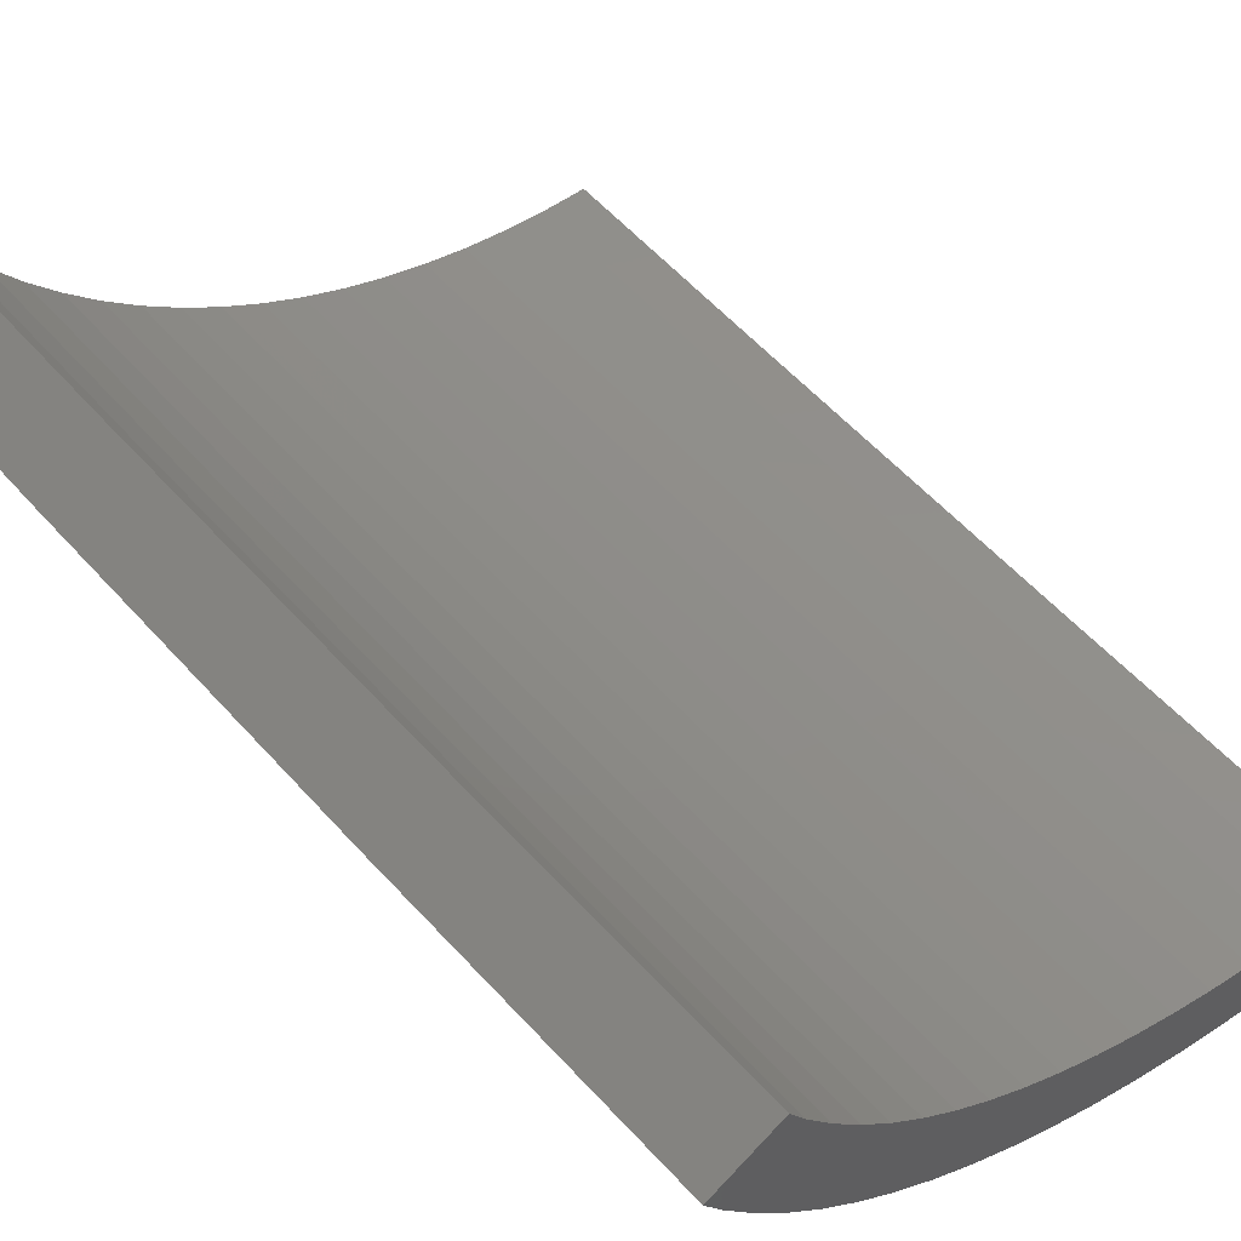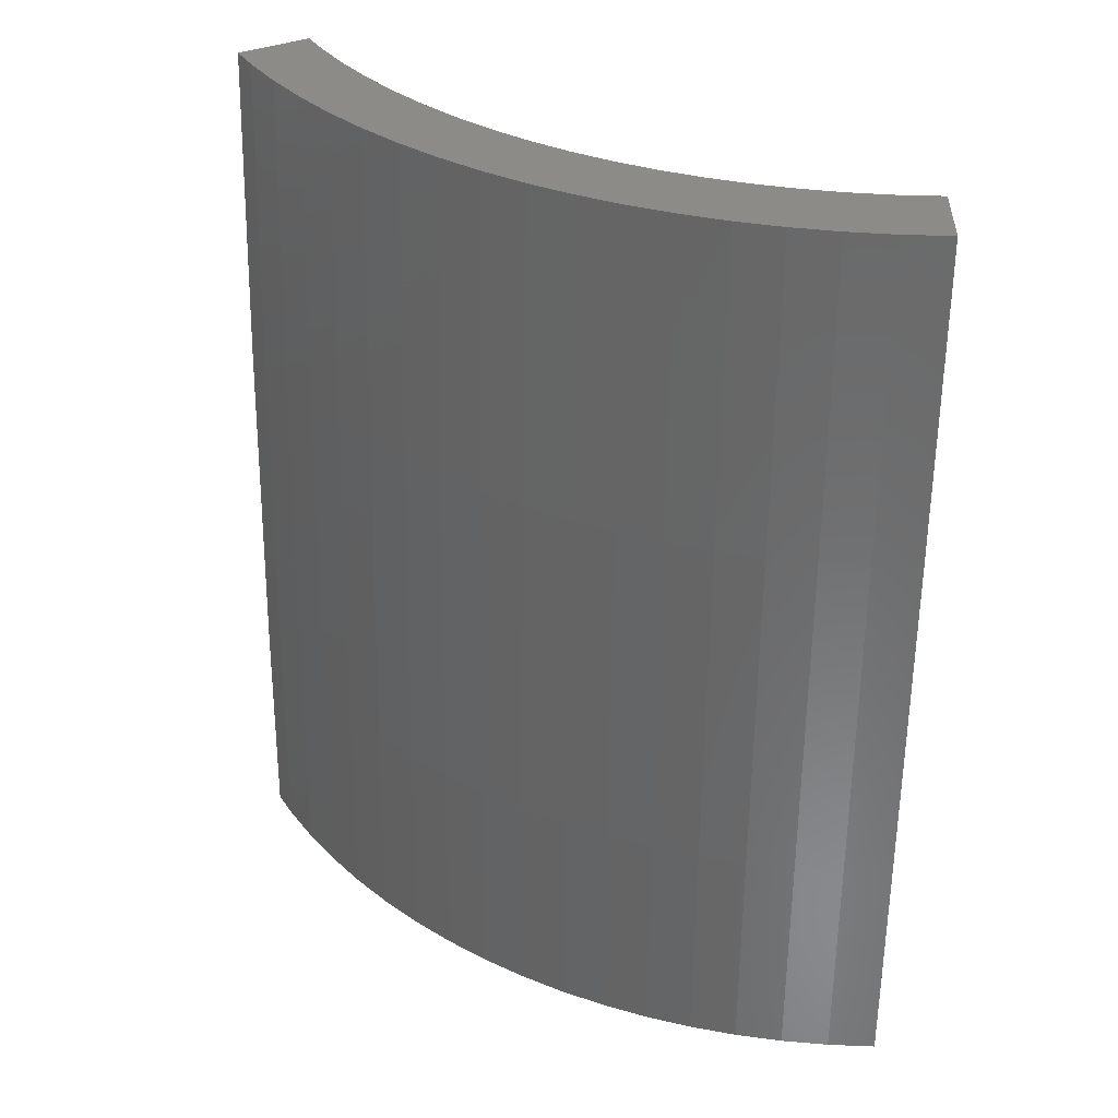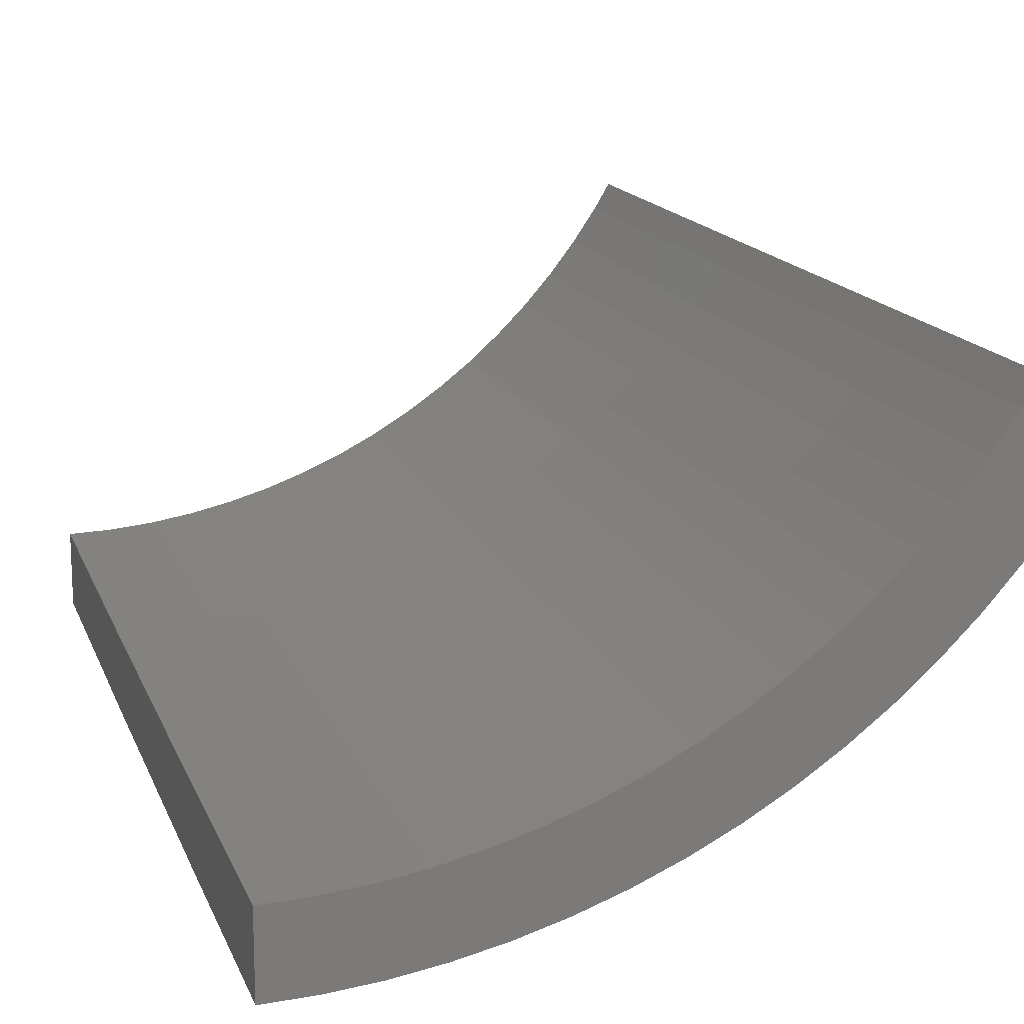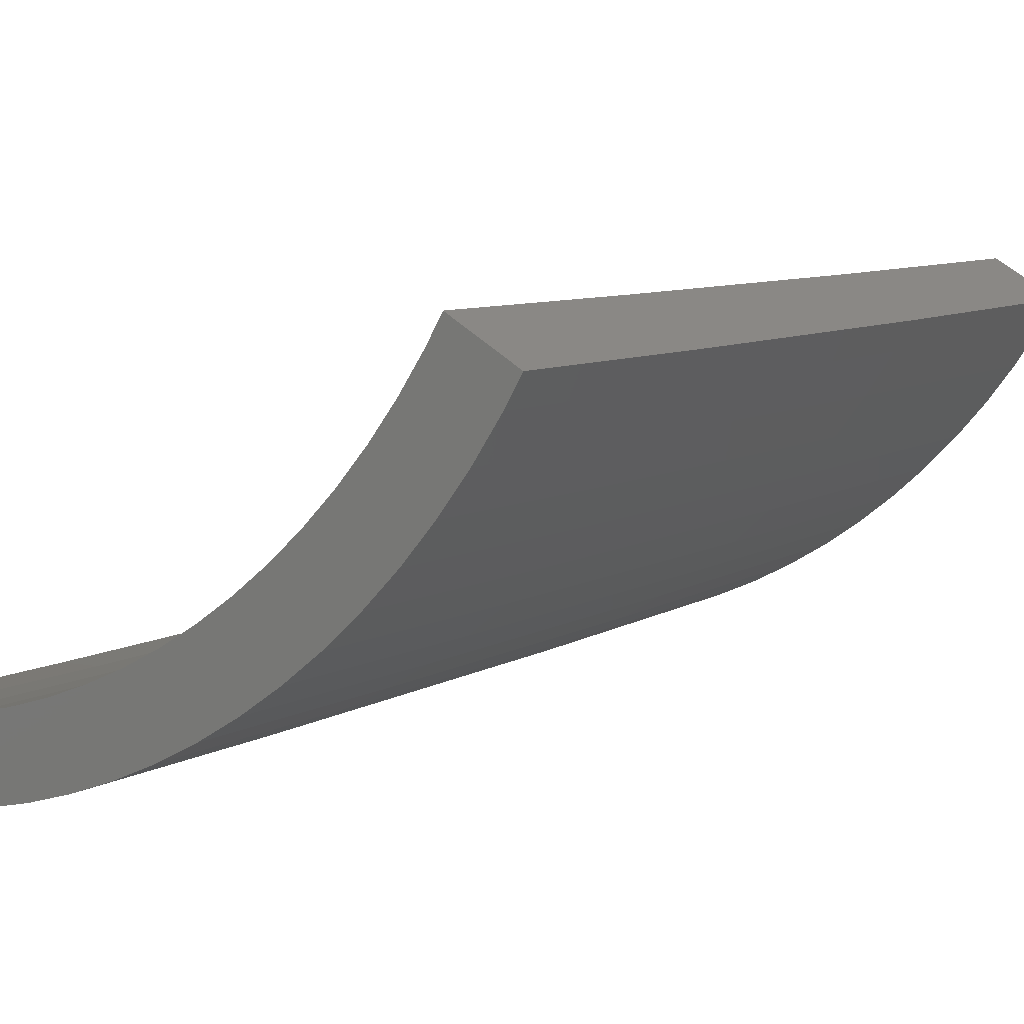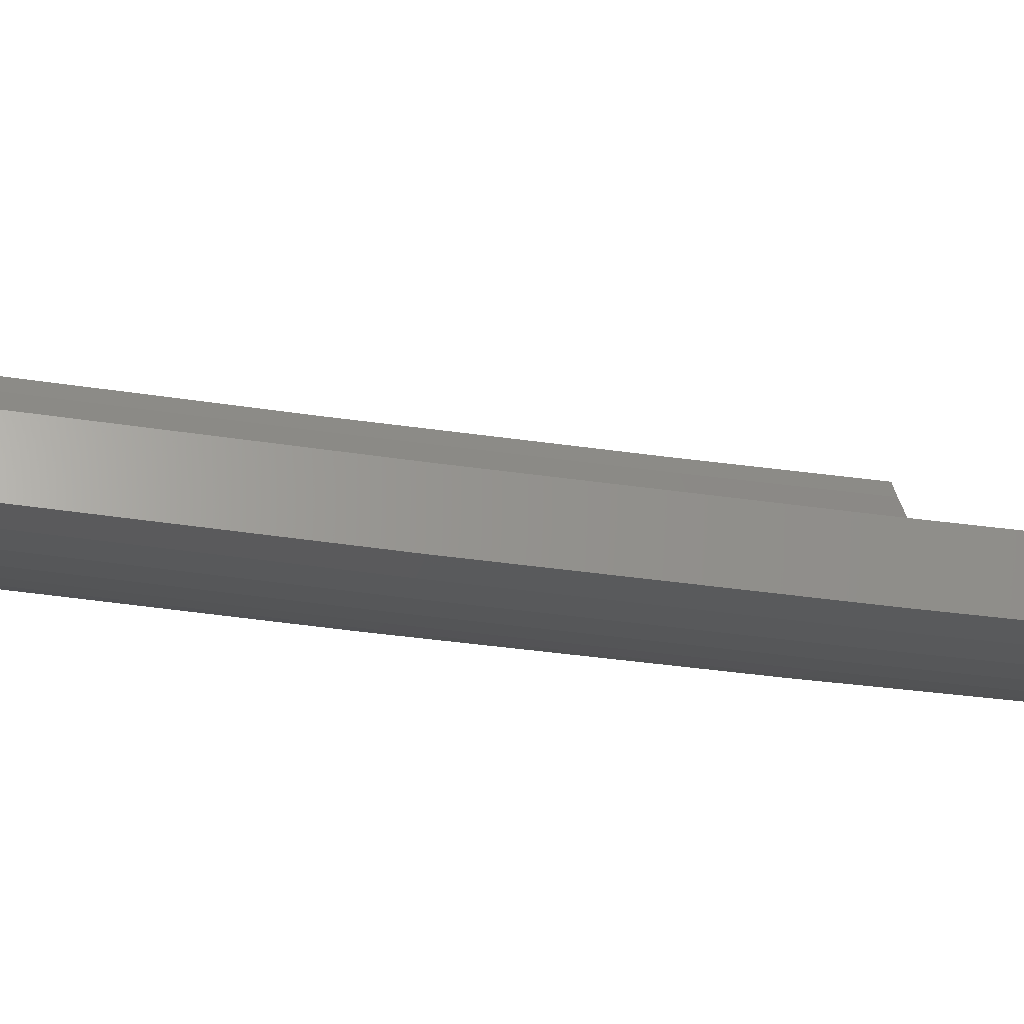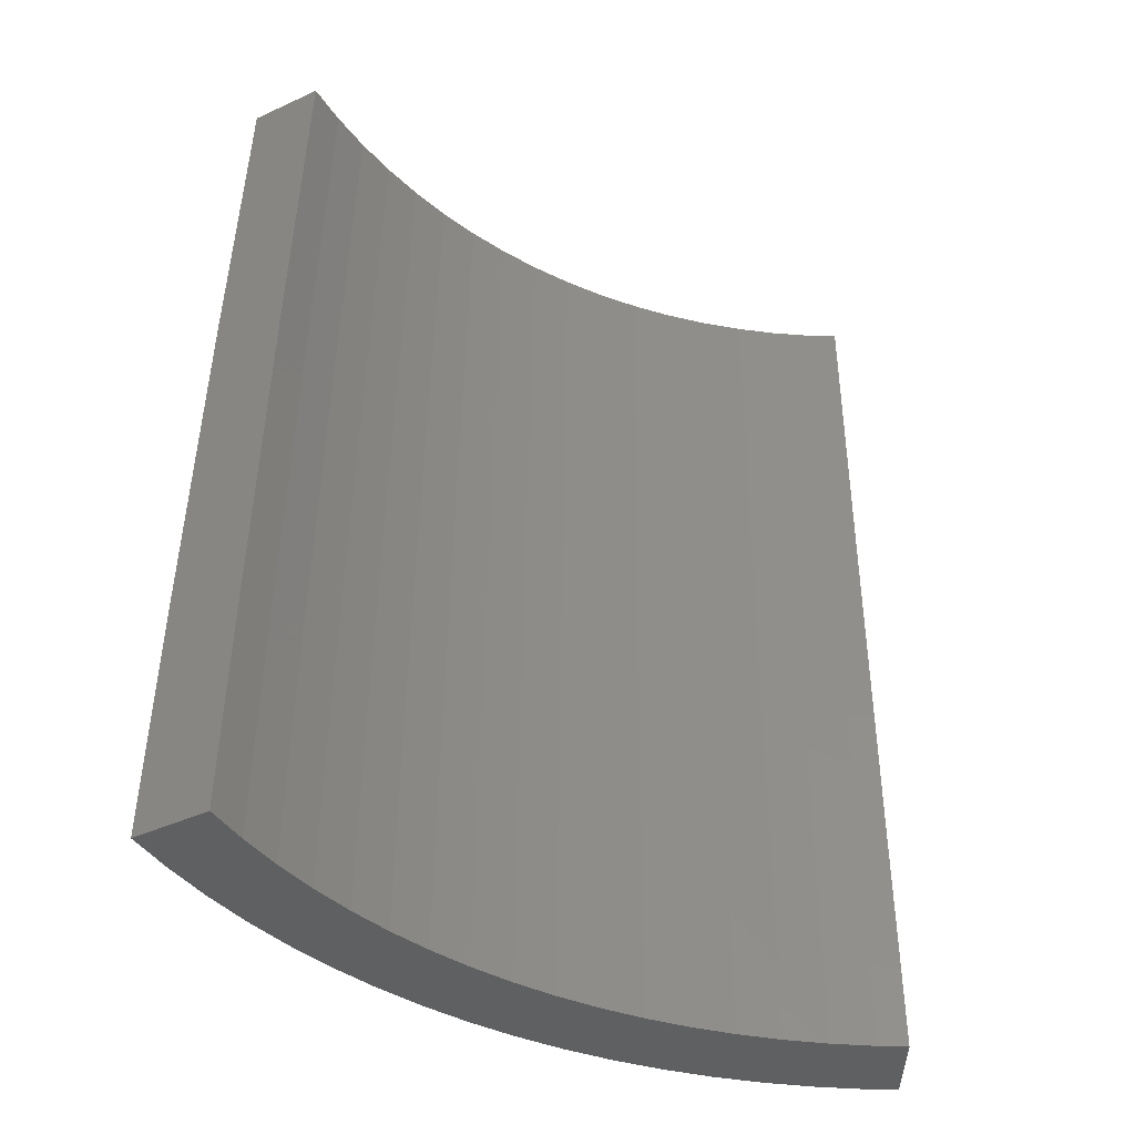
<metadata>
{"format":"stl","ext":"stl","renderer":"f3d","projection":"perspective","resolution":1024,"background":"white","views":[{"elev":53.9,"azim":-39.0,"up":"+Y"},{"elev":34.7,"azim":1.2,"up":"+Z"},{"elev":15.4,"azim":163.0,"up":"+Y"},{"elev":7.3,"azim":-145.0,"up":"+Y"},{"elev":-25.6,"azim":77.9,"up":"+Y"},{"elev":-42.1,"azim":118.8,"up":"+Z"}]}
</metadata>
<code>
# stl→obj: 213 verts, 422 faces
v -0.1158 -20.89 230.2
v 0 -18.8 230.2
v -0.1042 -18.8 230.2
v 0 -20.89 230.2
v -1.181 -18.77 230.2
v -1.312 -20.85 230.2
v -1.427 -20.84 230.2
v -2.253 -18.66 230.2
v -2.618 -20.73 230.2
v -2.357 -18.65 230.2
v -2.733 -20.71 230.2
v -3.42 -18.49 230.2
v -3.915 -20.52 230.2
v -3.523 -18.47 230.2
v -3.625 -18.45 230.2
v -5.083 -20.26 230.2
v -4.676 -18.21 230.2
v -5.307 -20.2 230.2
v -4.776 -18.18 230.2
v -5.196 -20.24 230.2
v -5.81 -17.88 230.2
v -6.456 -19.87 230.2
v -6.824 -17.52 230.2
v -7.582 -19.46 230.2
v -6.922 -17.48 230.2
v -7.797 -19.38 230.2
v -7.017 -17.44 230.2
v -7.691 -19.42 230.2
v -8.006 -17.01 230.2
v -8.895 -18.9 230.2
v -8.099 -16.97 230.2
v -9.961 -18.36 230.2
v -9.058 -16.48 230.2
v -10.06 -18.31 230.2
v -9.985 -15.93 230.2
v -11.09 -17.7 230.2
v -10.07 -15.88 230.2
v -11.29 -17.57 230.2
v -10.97 -15.27 230.2
v -12.28 -16.9 230.2
v -11.05 -15.21 230.2
v -11.19 -17.64 230.2
v -12.37 -16.83 230.2
v -11.9 -14.55 230.2
v -13.32 -16.1 230.2
v -11.99 -14.49 230.2
v -12.06 -14.42 230.2
v -14.21 -15.31 230.2
v -12.87 -13.71 230.2
v -14.3 -15.23 230.2
v -13.71 -12.87 230.2
v -15.31 -14.21 230.2
v -14.42 -12.06 230.2
v -16.1 -13.32 230.2
v -14.49 -11.99 230.2
v -14.55 -11.9 230.2
v -16.83 -12.37 230.2
v -15.21 -11.05 230.2
v -15.23 -14.3 230.2
v -16.9 -12.28 230.2
v -15.27 -10.97 230.2
v -17.57 -11.29 230.2
v -15.88 -10.07 230.2
v -17.7 -11.09 230.2
v -15.93 -9.985 230.2
v -18.09 -10.44 230.2
v -16.28 -9.397 230.2
v -17.64 -11.19 230.2
v -0.8679 -21.54 204.2
v 0 -19.41 204.2
v 0 -21.57 204.2
v -0.7811 -19.39 204.2
v -1.219 -19.37 204.2
v -1.354 -21.52 204.2
v -1.839 -21.48 204.2
v -1.655 -19.33 204.2
v -2.433 -19.26 204.2
v -2.703 -21.4 204.2
v -3.561 -21.26 204.2
v -3.205 -19.13 204.2
v -3.637 -19.07 204.2
v -4.041 -21.18 204.2
v -4.889 -21 204.2
v -4.4 -18.9 204.2
v -4.827 -18.8 204.2
v -5.363 -20.89 204.2
v -5.831 -20.75 204.2
v -5.248 -18.68 204.2
v -5.998 -18.46 204.2
v -6.665 -20.51 204.2
v -7.122 -20.35 204.2
v -6.733 -18.2 204.2
v -7.939 -20.05 204.2
v -7.145 -18.05 204.2
v -8.386 -19.86 204.2
v -7.547 -17.87 204.2
v -8.264 -17.56 204.2
v -9.183 -19.51 204.2
v -9.956 -19.12 204.2
v -8.961 -17.21 204.2
v -9.351 -17.01 204.2
v -10.39 -18.9 204.2
v -10.81 -18.65 204.2
v -10.02 -16.61 204.2
v -11.56 -18.21 204.2
v -10.4 -16.39 204.2
v -11.96 -17.94 204.2
v -10.76 -16.14 204.2
v -11.41 -15.7 204.2
v -12.68 -17.45 204.2
v -13.06 -17.15 204.2
v -11.76 -15.43 204.2
v -12.37 -14.96 204.2
v -13.75 -16.62 204.2
v -14.4 -16.04 204.2
v -12.96 -14.44 204.2
v -13.29 -14.15 204.2
v -14.76 -15.72 204.2
v -14.15 -13.29 204.2
v -15.72 -14.76 204.2
v -16.04 -14.4 204.2
v -14.44 -12.96 204.2
v -14.96 -12.37 204.2
v -16.62 -13.75 204.2
v -17.15 -13.06 204.2
v -15.43 -11.76 204.2
v -15.7 -11.41 204.2
v -17.45 -12.68 204.2
v -17.94 -11.96 204.2
v -16.14 -10.76 204.2
v -16.39 -10.4 204.2
v -18.21 -11.56 204.2
v -16.61 -10.02 204.2
v -18.65 -10.81 204.2
v -16.8 -9.701 204.2
v -18.67 -10.78 204.2
v -1.347 -21.42 210.8
v -1.331 -21.16 221
v -2.689 -21.29 210.8
v -5.336 -20.78 210.8
v -4.021 -21.08 210.8
v -5.273 -20.54 221
v -6.552 -20.16 221
v -18.25 -10.54 224.4
v -18.43 -10.64 217.6
v -17.9 -11.36 221
v -18.35 -10.6 221
v -18.12 -11.5 210.8
v -13.68 -16.53 210.8
v -3.973 -20.83 221
v -12.61 -17.36 210.8
v -13.51 -16.34 221
v -7.805 -19.71 221
v -9.027 -19.18 221
v -11.5 -18.12 210.8
v -11.36 -17.9 221
v -12.46 -17.15 221
v -15.64 -14.69 210.8
v -15.46 -14.51 221
v -16.34 -13.51 221
v -17.36 -12.61 210.8
v -14.51 -15.46 221
v -14.69 -15.64 210.8
v -6.631 -20.41 210.8
v -17.15 -12.46 221
v -7.899 -19.95 210.8
v -9.136 -19.42 210.8
v -10.34 -18.8 210.8
v -10.21 -18.58 221
v -18.57 -10.72 210.8
v -16.53 -13.68 210.8
v -2.657 -21.03 221
v 0 -21.46 210.8
v 0 -21.2 221
v -1.213 -19.27 210.8
v -2.42 -19.16 210.8
v -1.198 -19.04 221
v -3.576 -18.74 221
v -2.392 -18.93 221
v -14.88 -12.31 210.8
v -15.62 -11.35 210.8
v -14.7 -12.16 221
v -13.22 -14.08 210.8
v -13.91 -13.06 221
v -13.06 -13.91 221
v -14.08 -13.22 210.8
v -5.897 -18.15 221
v -11.22 -15.44 221
v -10.22 -16.11 221
v -11.35 -15.62 210.8
v -12.31 -14.88 210.8
v 0 -19.31 210.8
v 0 -19.08 221
v -9.193 -16.72 221
v -5.968 -18.37 210.8
v -7.024 -17.74 221
v -16.65 -9.613 214.2
v -16.52 -9.537 221
v -16.11 -10.22 221
v -15.44 -11.22 221
v -16.31 -10.35 210.8
v -16.72 -9.652 210.8
v -10.35 -16.31 210.8
v -9.304 -16.92 210.8
v -4.803 -18.71 210.8
v -4.745 -18.48 221
v -3.619 -18.97 210.8
v -8.223 -17.47 210.8
v -7.109 -17.96 210.8
v -12.16 -14.7 221
v -8.125 -17.27 221
v -16.76 -9.677 207.4
v -16.43 -9.485 224.4
f 1 2 3
f 2 1 4
f 5 1 3
f 5 6 1
f 5 7 6
f 8 7 5
f 9 8 10
f 8 9 7
f 10 11 9
f 12 11 10
f 13 12 14
f 13 14 15
f 12 13 11
f 16 15 17
f 18 17 19
f 15 16 13
f 17 20 16
f 17 18 20
f 21 18 19
f 21 22 18
f 23 22 21
f 24 23 25
f 26 25 27
f 23 24 22
f 25 28 24
f 25 26 28
f 29 26 27
f 30 29 31
f 29 30 26
f 32 31 33
f 31 32 30
f 34 33 35
f 33 34 32
f 36 35 37
f 38 37 39
f 40 39 41
f 35 36 34
f 37 42 36
f 37 38 42
f 43 41 44
f 45 44 46
f 45 46 47
f 39 40 38
f 41 43 40
f 48 47 49
f 44 45 43
f 50 49 51
f 47 48 45
f 49 50 48
f 52 51 53
f 54 53 55
f 54 55 56
f 57 56 58
f 51 59 50
f 60 58 61
f 51 52 59
f 62 61 63
f 64 63 65
f 53 54 52
f 66 65 67
f 56 57 54
f 58 60 57
f 61 62 60
f 63 68 62
f 63 64 68
f 65 66 64
f 69 70 71
f 70 69 72
f 69 73 72
f 74 73 69
f 75 73 74
f 73 75 76
f 75 77 76
f 78 77 75
f 79 77 78
f 77 79 80
f 79 81 80
f 82 81 79
f 83 81 82
f 81 83 84
f 84 83 85
f 86 85 83
f 87 85 86
f 85 87 88
f 87 89 88
f 90 89 87
f 91 89 90
f 89 91 92
f 93 92 91
f 92 93 94
f 95 94 93
f 94 95 96
f 96 95 97
f 98 97 95
f 99 97 98
f 97 99 100
f 100 99 101
f 102 101 99
f 103 101 102
f 101 103 104
f 105 104 103
f 104 105 106
f 107 106 105
f 106 107 108
f 108 107 109
f 110 109 107
f 111 109 110
f 109 111 112
f 112 111 113
f 114 113 111
f 115 113 114
f 113 115 116
f 116 115 117
f 118 117 115
f 117 118 119
f 120 119 118
f 121 119 120
f 119 121 122
f 122 121 123
f 124 123 121
f 125 123 124
f 123 125 126
f 126 125 127
f 128 127 125
f 129 127 128
f 127 129 130
f 130 129 131
f 132 131 129
f 131 132 133
f 134 133 132
f 133 134 135
f 135 134 136
f 137 138 139
f 140 141 142
f 78 75 139
f 143 18 22
f 144 64 66
f 79 141 82
f 141 79 139
f 145 146 147
f 146 145 148
f 114 111 149
f 142 16 20
f 16 142 150
f 149 151 152
f 153 26 154
f 26 153 28
f 83 140 86
f 140 83 141
f 152 45 48
f 141 150 142
f 111 151 149
f 151 111 110
f 155 156 151
f 151 156 157
f 158 159 160
f 114 149 115
f 128 161 129
f 146 144 147
f 68 144 146
f 144 68 64
f 138 1 6
f 156 38 157
f 38 156 42
f 162 48 50
f 48 162 152
f 143 22 24
f 152 43 45
f 159 50 59
f 50 159 162
f 158 162 159
f 162 158 163
f 115 163 118
f 163 115 149
f 164 142 143
f 165 57 60
f 57 165 160
f 160 54 57
f 154 30 32
f 166 153 167
f 168 169 155
f 129 148 132
f 148 129 161
f 134 170 136
f 170 134 148
f 157 38 40
f 151 157 152
f 118 158 120
f 158 118 163
f 148 161 146
f 132 148 134
f 161 160 165
f 165 60 62
f 171 158 160
f 170 148 145
f 161 165 146
f 146 62 68
f 62 146 165
f 139 138 172
f 142 18 143
f 18 142 20
f 169 34 36
f 95 166 167
f 166 95 93
f 154 26 30
f 98 167 99
f 121 158 171
f 158 121 120
f 157 43 152
f 43 157 40
f 149 152 163
f 163 152 162
f 159 52 160
f 52 159 59
f 160 52 54
f 69 137 74
f 137 69 173
f 150 13 16
f 140 142 164
f 150 11 13
f 164 143 153
f 153 24 28
f 24 153 143
f 110 107 151
f 156 36 42
f 36 156 169
f 105 103 155
f 155 169 156
f 99 168 102
f 168 99 167
f 91 164 166
f 164 91 90
f 166 164 153
f 168 167 169
f 169 32 34
f 32 169 154
f 171 160 161
f 125 161 128
f 161 125 171
f 174 1 138
f 1 174 4
f 139 172 150
f 141 139 150
f 75 137 139
f 137 75 74
f 87 140 164
f 140 87 86
f 90 87 164
f 167 154 169
f 167 153 154
f 107 155 151
f 155 107 105
f 103 168 155
f 168 103 102
f 124 171 125
f 173 174 138
f 137 173 138
f 172 7 9
f 138 7 172
f 7 138 6
f 172 11 150
f 11 172 9
f 78 139 79
f 82 141 83
f 124 121 171
f 71 173 69
f 93 91 166
f 98 95 167
f 175 176 177
f 178 12 179
f 12 178 14
f 180 181 182
f 183 184 185
f 184 183 186
f 187 21 19
f 188 39 189
f 39 188 41
f 187 23 21
f 112 190 109
f 190 112 191
f 192 177 193
f 189 35 194
f 35 189 37
f 183 185 191
f 53 182 55
f 182 53 184
f 127 130 181
f 189 39 37
f 195 196 187
f 197 198 199
f 77 176 76
f 76 175 73
f 175 76 176
f 123 180 122
f 181 126 127
f 126 181 180
f 182 56 55
f 56 182 200
f 201 197 199
f 197 201 202
f 180 182 184
f 186 180 184
f 199 63 61
f 190 188 189
f 175 177 192
f 108 203 106
f 203 108 190
f 101 104 204
f 205 195 206
f 205 206 207
f 195 187 206
f 89 195 88
f 97 208 96
f 209 196 195
f 178 15 14
f 15 178 206
f 179 8 177
f 8 179 10
f 123 126 180
f 109 190 108
f 191 210 190
f 186 122 180
f 122 186 119
f 113 116 191
f 191 185 210
f 203 189 204
f 181 200 182
f 201 130 131
f 130 201 181
f 184 53 51
f 185 51 49
f 51 185 184
f 176 179 177
f 72 175 192
f 175 72 73
f 208 211 196
f 204 194 208
f 206 17 15
f 177 5 3
f 207 206 178
f 77 80 176
f 92 209 195
f 209 92 94
f 206 19 17
f 19 206 187
f 193 3 2
f 3 193 177
f 177 8 5
f 210 47 46
f 47 210 185
f 104 203 204
f 203 104 106
f 203 190 189
f 201 212 202
f 131 212 201
f 212 131 133
f 201 199 181
f 188 44 41
f 207 178 176
f 176 178 179
f 70 72 192
f 100 204 208
f 204 100 101
f 97 100 208
f 88 205 85
f 205 88 195
f 113 191 112
f 116 183 191
f 183 116 117
f 183 119 186
f 119 183 117
f 194 33 31
f 211 29 27
f 204 189 194
f 208 194 211
f 181 199 200
f 200 61 58
f 61 200 199
f 135 212 133
f 185 49 47
f 63 213 65
f 213 63 199
f 213 199 198
f 84 205 207
f 205 84 85
f 80 207 176
f 207 80 81
f 209 208 196
f 96 209 94
f 209 96 208
f 89 92 195
f 179 12 10
f 196 27 25
f 27 196 211
f 196 23 187
f 23 196 25
f 210 44 188
f 44 210 46
f 190 210 188
f 211 31 29
f 31 211 194
f 194 35 33
f 200 58 56
f 81 84 207
f 213 67 65
f 4 193 2
f 174 193 4
f 193 174 192
f 173 192 174
f 192 173 70
f 70 173 71
f 213 66 67
f 213 144 66
f 198 144 213
f 198 147 144
f 198 145 147
f 197 145 198
f 170 197 202
f 197 170 145
f 212 170 202
f 136 212 135
f 212 136 170

</code>
